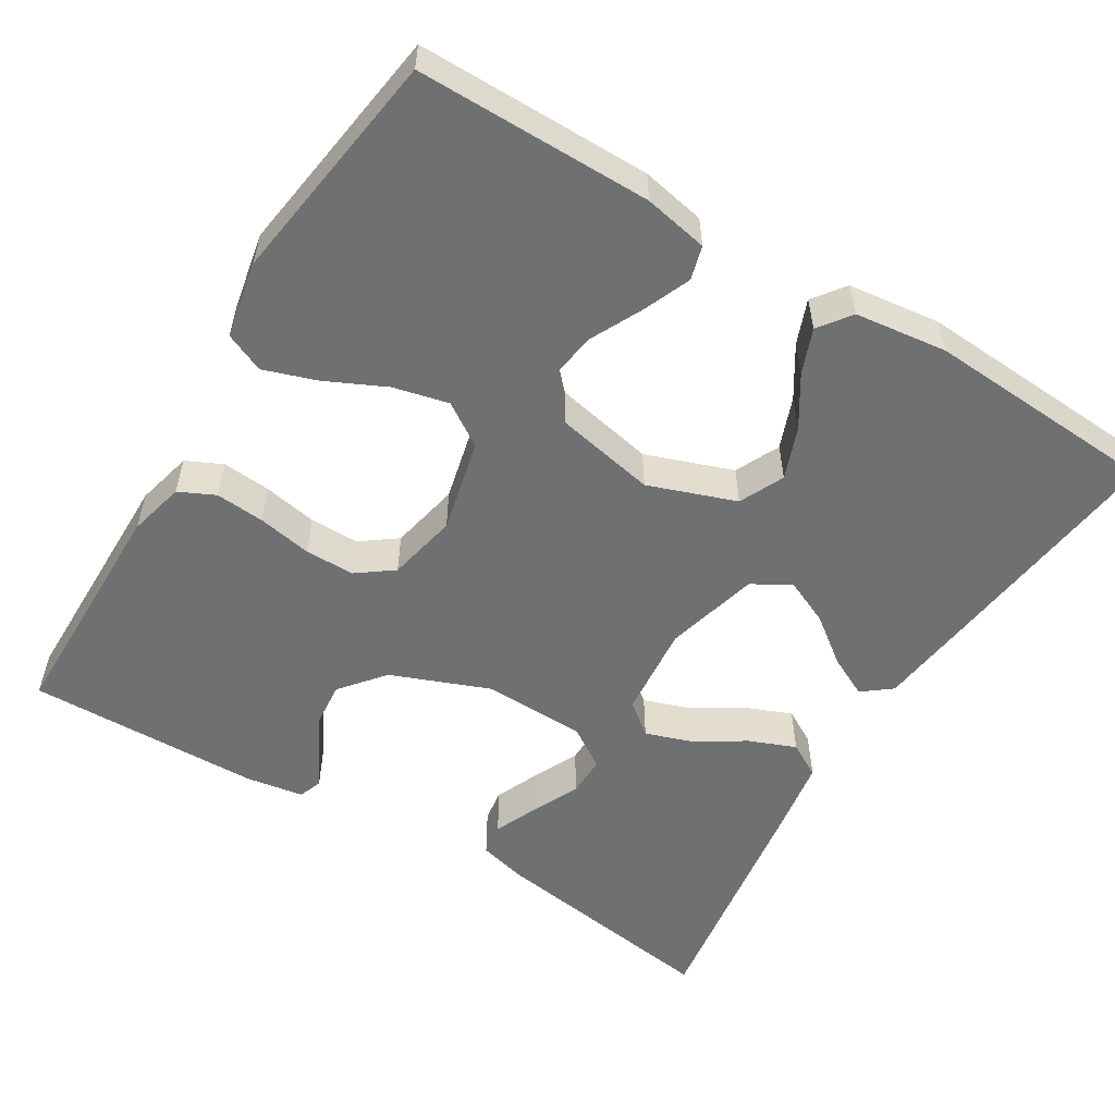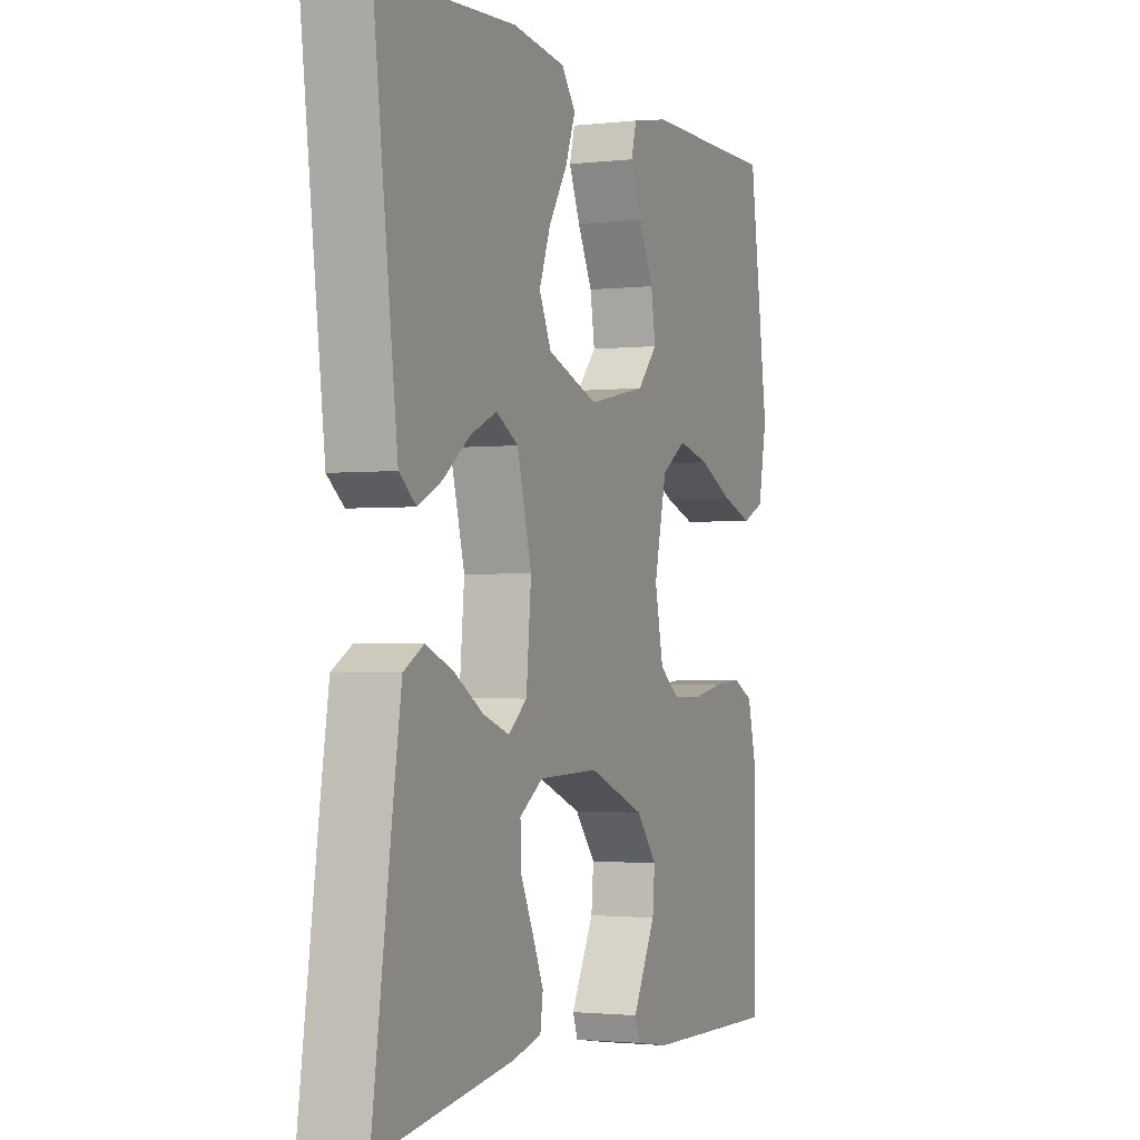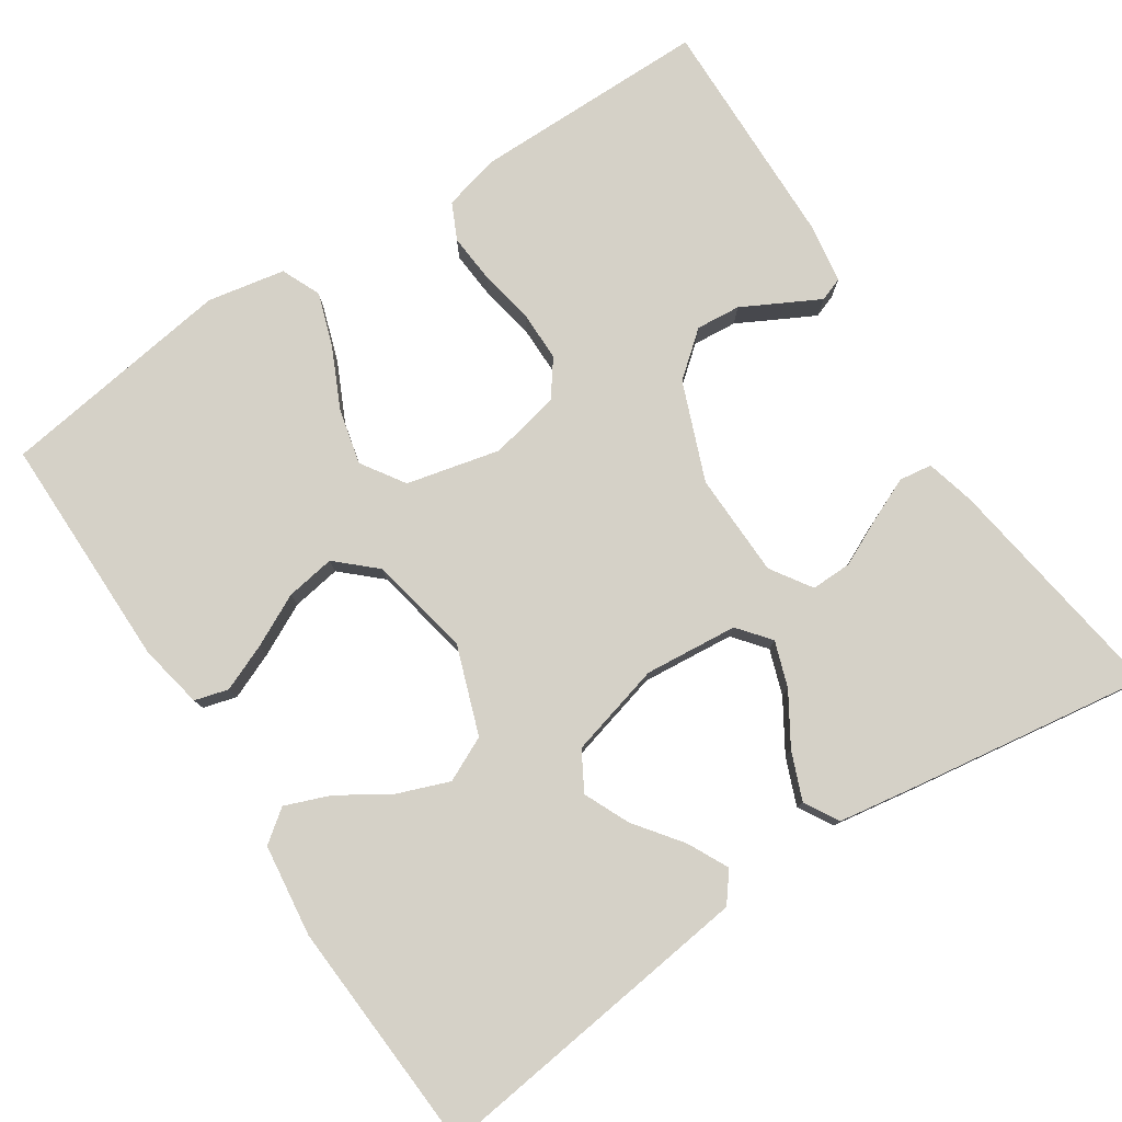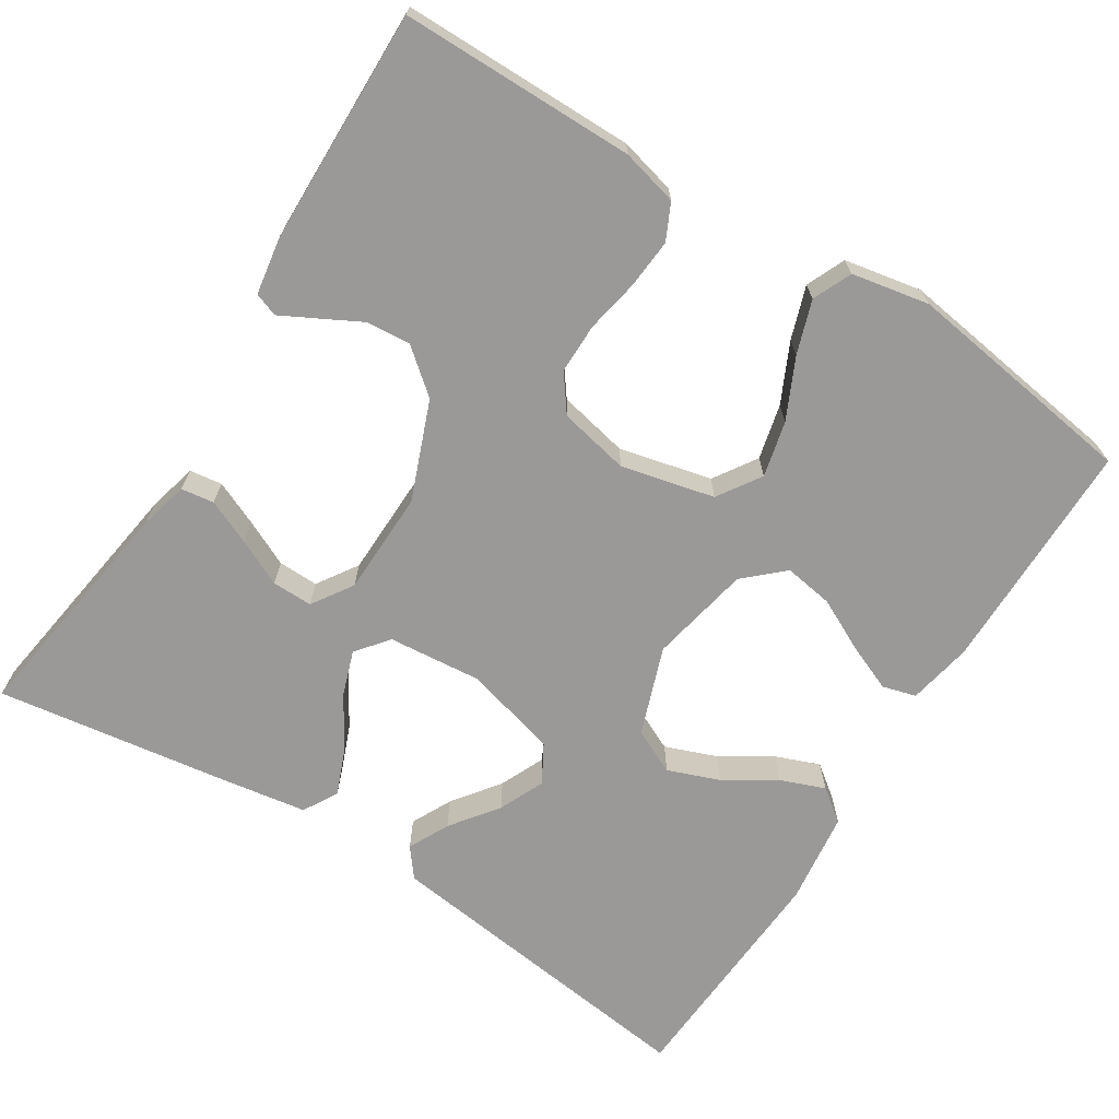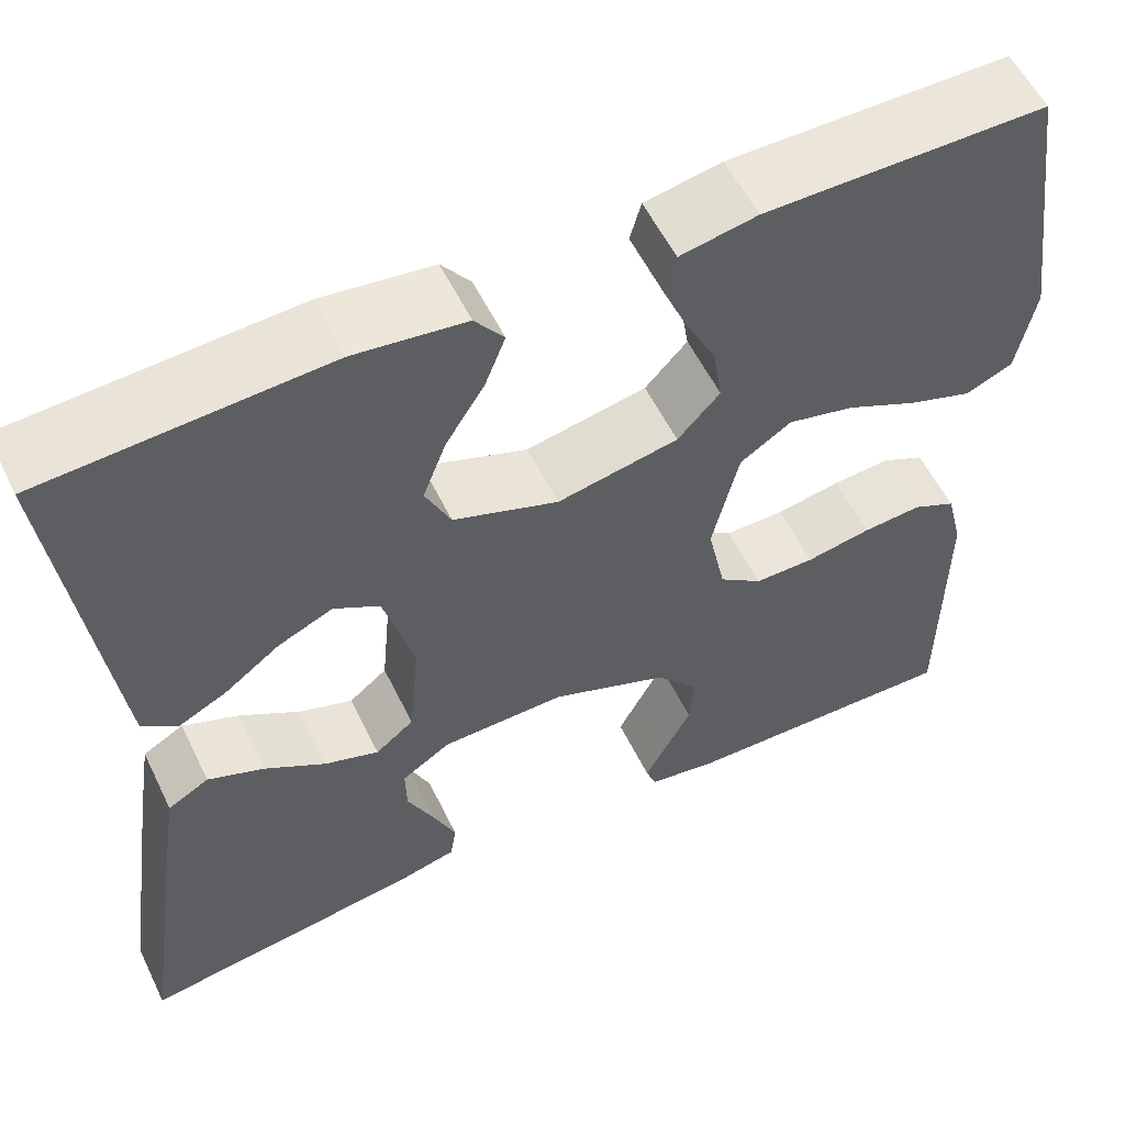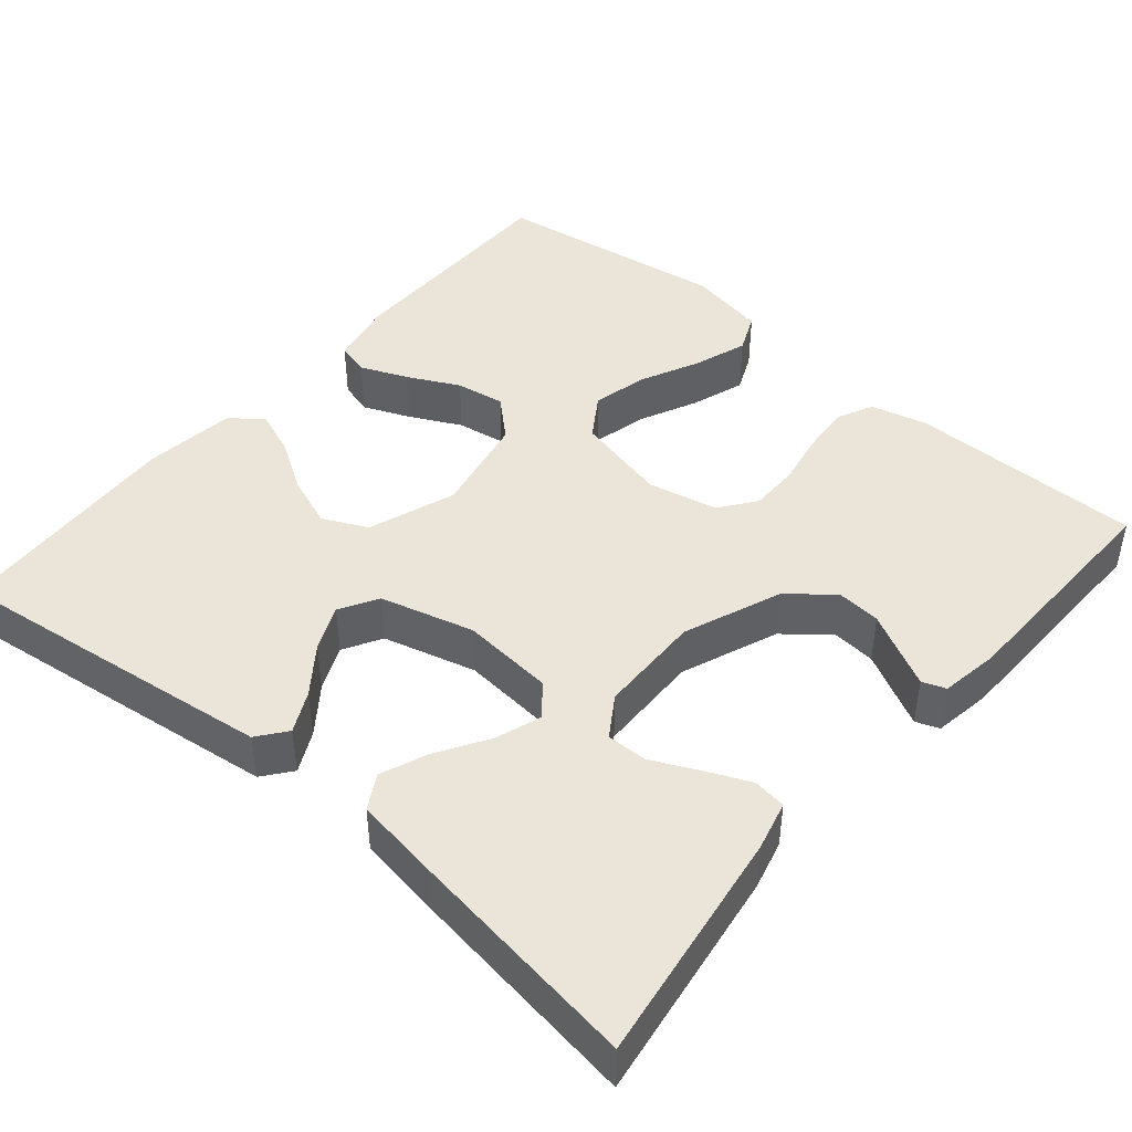
<metadata>
{"format":"obj","ext":"obj","renderer":"f3d","projection":"perspective","resolution":1024,"background":"white","views":[{"elev":-54.9,"azim":-31.3,"up":"+Y"},{"elev":-1.8,"azim":112.5,"up":"+Z"},{"elev":78.9,"azim":56.6,"up":"+Y"},{"elev":-69.1,"azim":-122.3,"up":"+Y"},{"elev":56.4,"azim":154.2,"up":"+Z"},{"elev":44.6,"azim":130.3,"up":"+Y"}]}
</metadata>
<code>
v -0.5 0.07 -0.5
v -0.501 0.07 -0.2
v -0.483 0.07 -0.128
v -0.437 0.07 -0.106
v -0.374 0.07 -0.111
v -0.305 0.07 -0.124
v -0.241 0.07 -0.124
v -0.195 0.07 -0.09
v -0.176 0.07 0
v -0.204 0.07 0.119
v -0.259 0.07 0.155
v -0.33 0.07 0.138
v -0.406 0.07 0.102
v -0.474 0.07 0.079
v -0.524 0.07 0.101
v -0.543 0.07 0.2
v -0.5 0.07 0.5
v -0.2 0.07 0.5
v -0.118 0.07 0.484
v -0.106 0.07 0.441
v -0.131 0.07 0.381
v -0.164 0.07 0.315
v -0.174 0.07 0.252
v -0.129 0.07 0.203
v 0 0.07 0.177
v 0.112 0.07 0.217
v 0.139 0.07 0.274
v 0.114 0.07 0.34
v 0.073 0.07 0.405
v 0.051 0.07 0.462
v 0.082 0.07 0.503
v 0.2 0.07 0.518
v 0.5 0.07 0.5
v 0.463 0.07 0.2
v 0.448 0.07 0.08
v 0.411 0.07 0.051
v 0.359 0.07 0.077
v 0.299 0.07 0.122
v 0.241 0.07 0.148
v 0.192 0.07 0.12
v 0.16 0.07 0
v 0.171 0.07 -0.119
v 0.212 0.07 -0.152
v 0.27 0.07 -0.132
v 0.335 0.07 -0.092
v 0.395 0.07 -0.068
v 0.439 0.07 -0.093
v 0.456 0.07 -0.2
v 0.5 0.07 -0.5
v 0.2 0.07 -0.456
v 0.137 0.07 -0.44
v 0.131 0.07 -0.398
v 0.156 0.07 -0.341
v 0.184 0.07 -0.282
v 0.185 0.07 -0.23
v 0.133 0.07 -0.196
v 0 0.07 -0.193
v -0.125 0.07 -0.242
v -0.171 0.07 -0.298
v -0.166 0.07 -0.355
v -0.138 0.07 -0.408
v -0.115 0.07 -0.452
v -0.126 0.07 -0.482
v -0.2 0.07 -0.494
v -0.5 0 -0.5
v -0.501 0 -0.2
v -0.483 0 -0.128
v -0.437 0 -0.106
v -0.374 0 -0.111
v -0.305 0 -0.124
v -0.241 0 -0.124
v -0.195 0 -0.09
v -0.176 0 0
v -0.204 0 0.119
v -0.259 0 0.155
v -0.33 0 0.138
v -0.406 0 0.102
v -0.474 0 0.079
v -0.524 0 0.101
v -0.543 0 0.2
v -0.5 0 0.5
v -0.2 0 0.5
v -0.118 0 0.484
v -0.106 0 0.441
v -0.131 0 0.381
v -0.164 0 0.315
v -0.174 0 0.252
v -0.129 0 0.203
v 0 0 0.177
v 0.112 0 0.217
v 0.139 0 0.274
v 0.114 0 0.34
v 0.073 0 0.405
v 0.051 0 0.462
v 0.082 0 0.503
v 0.2 0 0.518
v 0.5 0 0.5
v 0.463 0 0.2
v 0.448 0 0.08
v 0.411 0 0.051
v 0.359 0 0.077
v 0.299 0 0.122
v 0.241 0 0.148
v 0.192 0 0.12
v 0.16 0 0
v 0.171 0 -0.119
v 0.212 0 -0.152
v 0.27 0 -0.132
v 0.335 0 -0.092
v 0.395 0 -0.068
v 0.439 0 -0.093
v 0.456 0 -0.2
v 0.5 0 -0.5
v 0.2 0 -0.456
v 0.137 0 -0.44
v 0.131 0 -0.398
v 0.156 0 -0.341
v 0.184 0 -0.282
v 0.185 0 -0.23
v 0.133 0 -0.196
v 0 0 -0.193
v -0.125 0 -0.242
v -0.171 0 -0.298
v -0.166 0 -0.355
v -0.138 0 -0.408
v -0.115 0 -0.452
v -0.126 0 -0.482
v -0.2 0 -0.494
f 60 61 62 63
f 60 63 64 1
f 51 52 53 54
f 49 50 51 54
f 49 54 55
f 48 49 55
f 47 48 55 56
f 44 45 46 47
f 43 44 47 56
f 35 36 37 38
f 35 38 39
f 34 35 39
f 33 34 39
f 32 33 39 40
f 28 29 30 31
f 27 28 31 32
f 19 20 21 22
f 17 18 19 22
f 17 22 23
f 16 17 23 24
f 12 13 14 15
f 11 12 15 16
f 3 4 5 6
f 3 6 7
f 2 3 7
f 59 60 1 2
f 58 59 2 7
f 57 58 7 8
f 42 43 56 57
f 41 42 57 8
f 27 32 40 41
f 26 27 41
f 25 26 41 8
f 11 16 24 25
f 10 11 25
f 9 10 25
f 8 9 25
f 127 126 125 124
f 65 128 127 124
f 118 117 116 115
f 118 115 114 113
f 119 118 113
f 119 113 112
f 120 119 112 111
f 111 110 109 108
f 120 111 108 107
f 102 101 100 99
f 103 102 99
f 103 99 98
f 103 98 97
f 104 103 97 96
f 95 94 93 92
f 96 95 92 91
f 86 85 84 83
f 86 83 82 81
f 87 86 81
f 88 87 81 80
f 79 78 77 76
f 80 79 76 75
f 70 69 68 67
f 71 70 67
f 71 67 66
f 66 65 124 123
f 71 66 123 122
f 72 71 122 121
f 121 120 107 106
f 72 121 106 105
f 105 104 96 91
f 105 91 90
f 72 105 90 89
f 89 88 80 75
f 89 75 74
f 89 74 73
f 89 73 72
f 1 65 66 2
f 2 66 67 3
f 3 67 68 4
f 4 68 69 5
f 5 69 70 6
f 6 70 71 7
f 7 71 72 8
f 8 72 73 9
f 9 73 74 10
f 10 74 75 11
f 11 75 76 12
f 12 76 77 13
f 13 77 78 14
f 14 78 79 15
f 15 79 80 16
f 16 80 81 17
f 17 81 82 18
f 18 82 83 19
f 19 83 84 20
f 20 84 85 21
f 21 85 86 22
f 22 86 87 23
f 23 87 88 24
f 24 88 89 25
f 25 89 90 26
f 26 90 91 27
f 27 91 92 28
f 28 92 93 29
f 29 93 94 30
f 30 94 95 31
f 31 95 96 32
f 32 96 97 33
f 33 97 98 34
f 34 98 99 35
f 35 99 100 36
f 36 100 101 37
f 37 101 102 38
f 38 102 103 39
f 39 103 104 40
f 40 104 105 41
f 41 105 106 42
f 42 106 107 43
f 43 107 108 44
f 44 108 109 45
f 45 109 110 46
f 46 110 111 47
f 47 111 112 48
f 48 112 113 49
f 49 113 114 50
f 50 114 115 51
f 51 115 116 52
f 52 116 117 53
f 53 117 118 54
f 54 118 119 55
f 55 119 120 56
f 56 120 121 57
f 57 121 122 58
f 58 122 123 59
f 59 123 124 60
f 60 124 125 61
f 61 125 126 62
f 62 126 127 63
f 63 127 128 64
f 64 128 65 1

</code>
